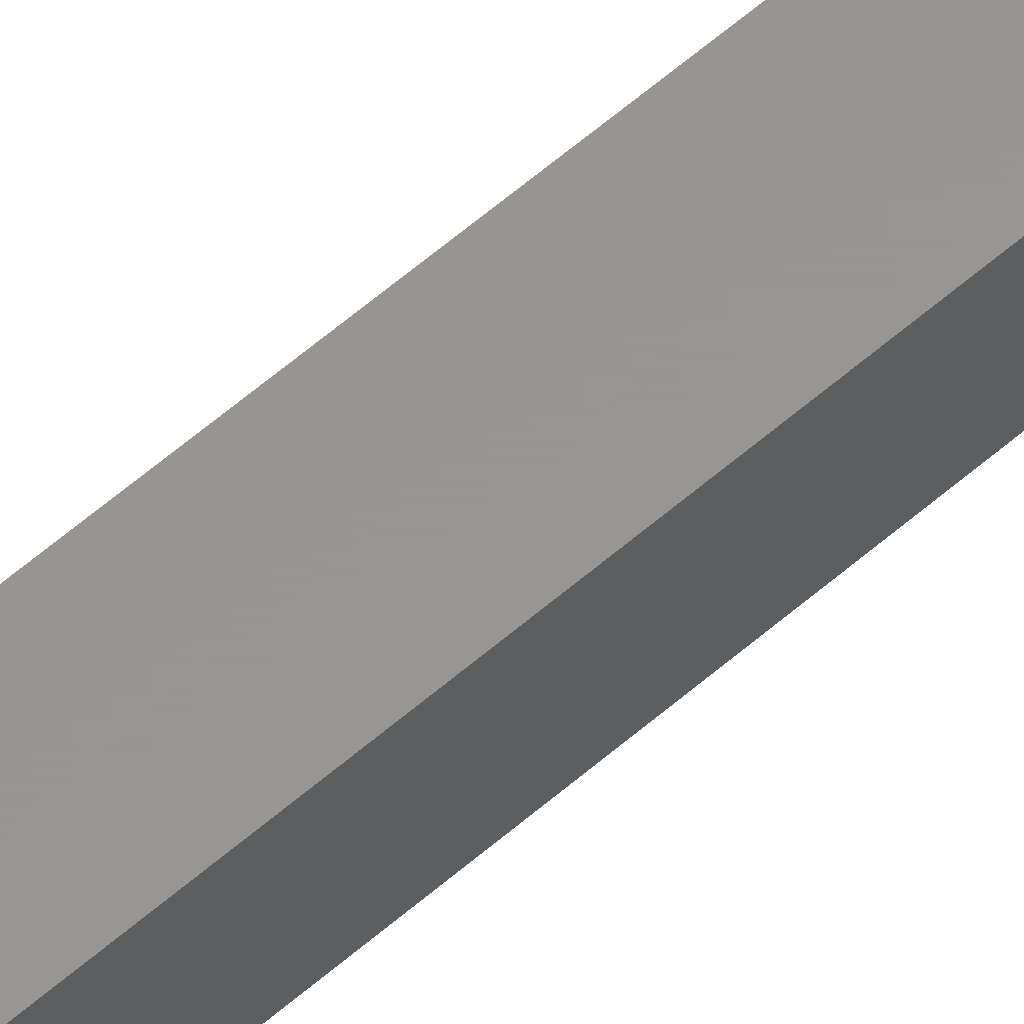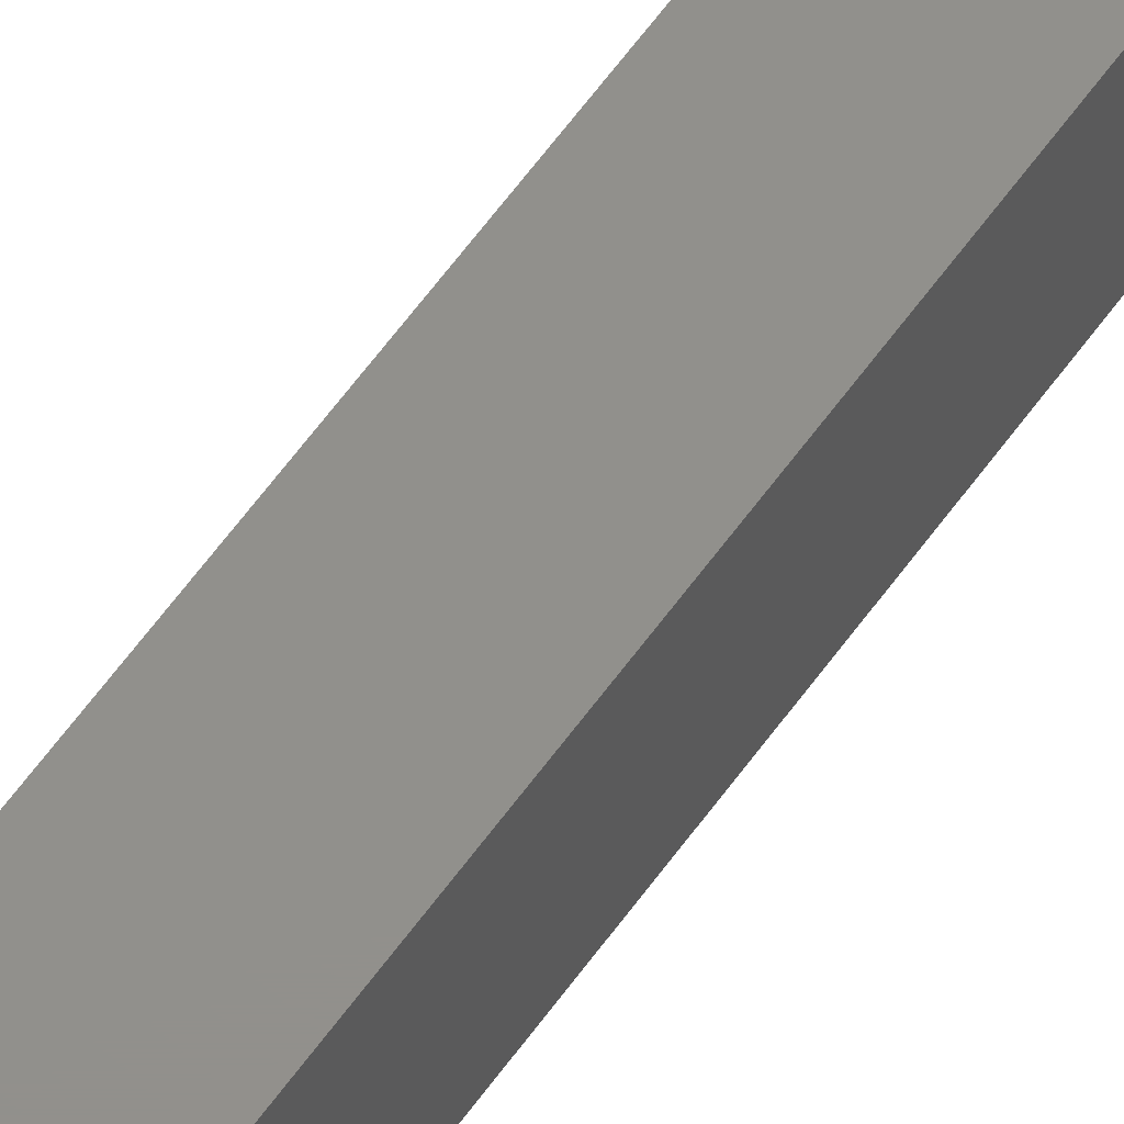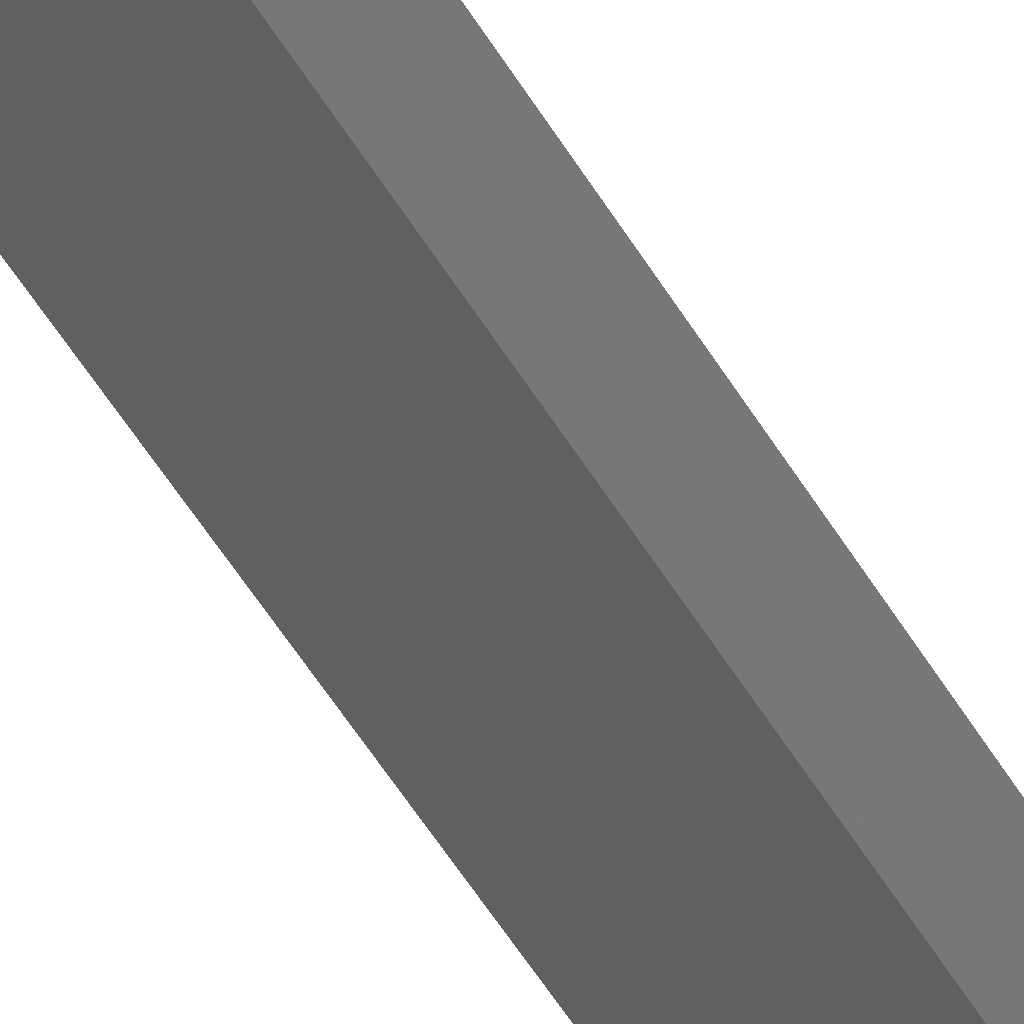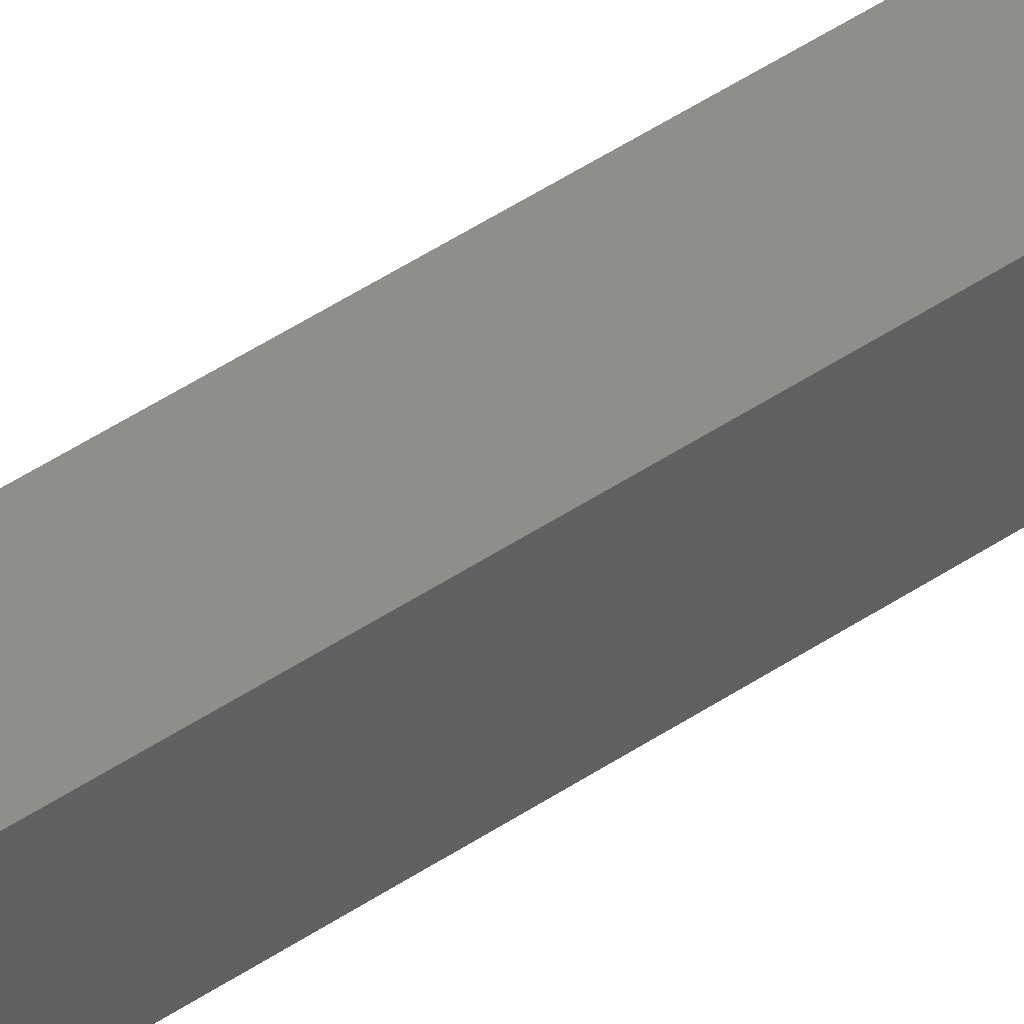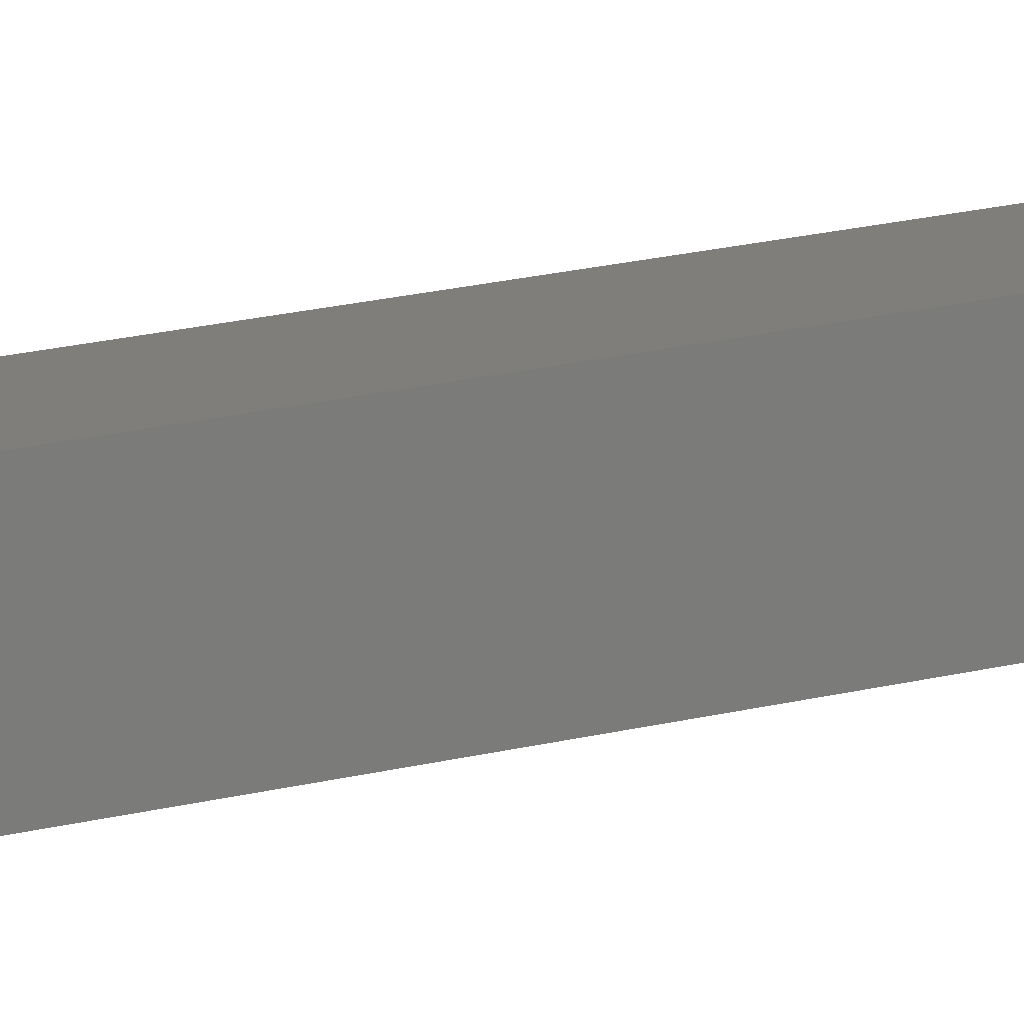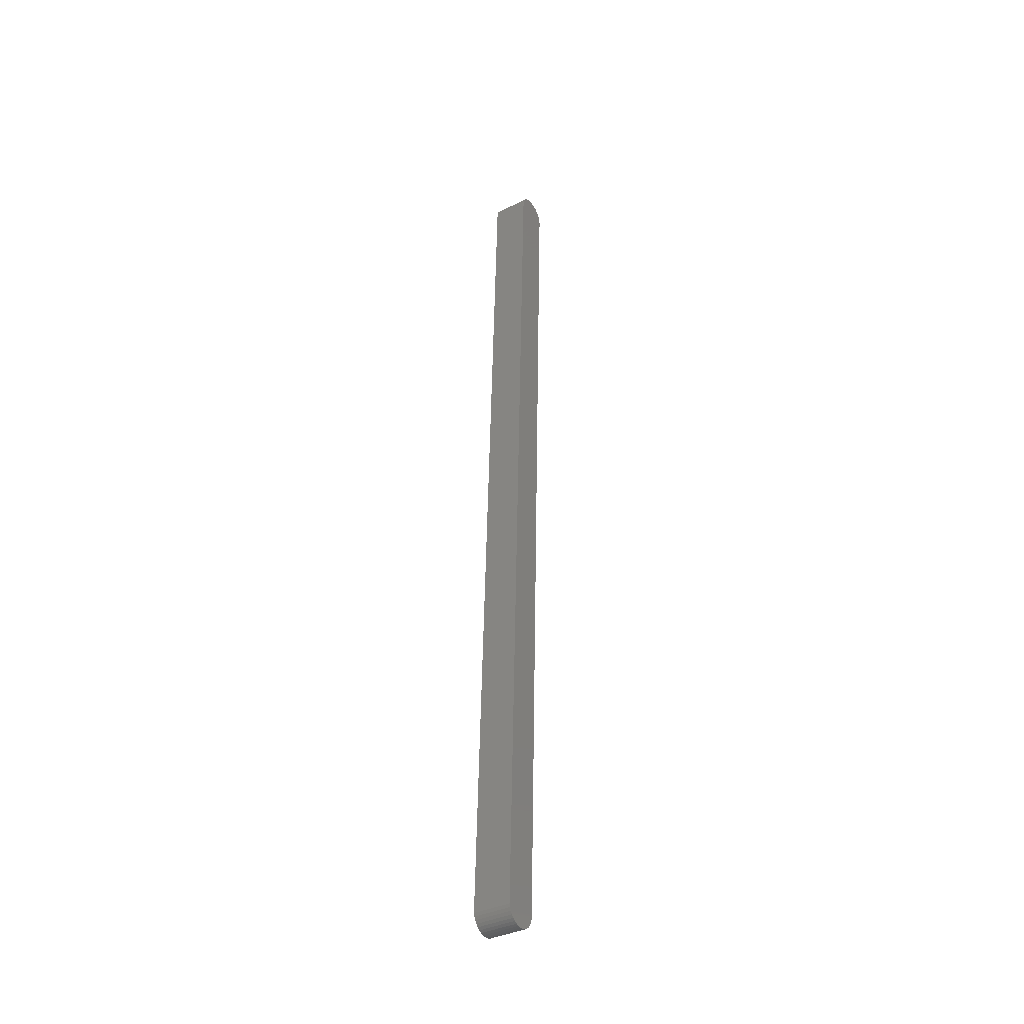
<metadata>
{"format":"stl","ext":"stl","renderer":"f3d","projection":"perspective","resolution":1024,"background":"white","views":[{"elev":58.3,"azim":49.7,"up":"+Y"},{"elev":52.6,"azim":34.8,"up":"+Y"},{"elev":-40.3,"azim":-153.0,"up":"+Y"},{"elev":43.5,"azim":52.7,"up":"+Y"},{"elev":11.5,"azim":53.2,"up":"+Y"},{"elev":-37.6,"azim":-58.0,"up":"+Z"}]}
</metadata>
<code>
# stl→obj: 76 verts, 148 faces
v 1.806 -1.36 1.049
v 1.806 -1.4 1.049
v 1.773 -1.36 0.05988
v 1.773 -1.4 0.05988
v 1.806 -1.36 1.053
v 1.806 -1.4 1.053
v 1.805 -1.36 1.056
v 1.805 -1.4 1.056
v 1.804 -1.36 1.059
v 1.804 -1.4 1.059
v 1.802 -1.36 1.062
v 1.802 -1.4 1.062
v 1.799 -1.36 1.065
v 1.799 -1.4 1.065
v 1.796 -1.36 1.067
v 1.796 -1.4 1.067
v 1.793 -1.36 1.069
v 1.793 -1.4 1.069
v 1.79 -1.36 1.07
v 1.79 -1.4 1.07
v 1.787 -1.36 1.07
v 1.787 -1.4 1.07
v 1.783 -1.36 1.07
v 1.783 -1.4 1.07
v 1.78 -1.36 1.069
v 1.78 -1.4 1.069
v 1.776 -1.36 1.068
v 1.776 -1.4 1.068
v 1.774 -1.36 1.066
v 1.774 -1.4 1.066
v 1.771 -1.36 1.063
v 1.771 -1.4 1.063
v 1.769 -1.36 1.061
v 1.769 -1.4 1.061
v 1.767 -1.36 1.057
v 1.767 -1.4 1.057
v 1.766 -1.36 1.054
v 1.766 -1.4 1.054
v 1.766 -1.36 1.051
v 1.766 -1.4 1.051
v 1.733 -1.36 0.0612
v 1.733 -1.4 0.0612
v 1.733 -1.36 0.05772
v 1.733 -1.4 0.05772
v 1.734 -1.36 0.05432
v 1.734 -1.4 0.05432
v 1.736 -1.36 0.05111
v 1.736 -1.4 0.05111
v 1.738 -1.36 0.04819
v 1.738 -1.4 0.04819
v 1.74 -1.36 0.04565
v 1.74 -1.4 0.04565
v 1.743 -1.36 0.04356
v 1.743 -1.4 0.04356
v 1.746 -1.36 0.04198
v 1.746 -1.4 0.04198
v 1.749 -1.36 0.04097
v 1.749 -1.4 0.04097
v 1.753 -1.36 0.04055
v 1.753 -1.4 0.04055
v 1.756 -1.36 0.04074
v 1.756 -1.4 0.04074
v 1.759 -1.36 0.04153
v 1.759 -1.4 0.04153
v 1.763 -1.36 0.0429
v 1.763 -1.4 0.0429
v 1.766 -1.36 0.0448
v 1.766 -1.4 0.0448
v 1.768 -1.36 0.04718
v 1.768 -1.4 0.04718
v 1.77 -1.36 0.04997
v 1.77 -1.4 0.04997
v 1.772 -1.36 0.05308
v 1.772 -1.4 0.05308
v 1.773 -1.36 0.05642
v 1.773 -1.4 0.05642
f 1 2 3
f 3 2 4
f 2 1 5
f 2 5 6
f 6 5 7
f 6 7 8
f 8 7 9
f 8 9 10
f 10 9 11
f 10 11 12
f 12 11 13
f 12 13 14
f 14 13 15
f 14 15 16
f 16 15 17
f 16 17 18
f 18 17 19
f 18 19 20
f 20 19 21
f 20 21 22
f 22 21 23
f 22 23 24
f 24 23 25
f 24 25 26
f 26 25 27
f 26 27 28
f 28 27 29
f 28 29 30
f 30 29 31
f 30 31 32
f 32 31 33
f 32 33 34
f 34 33 35
f 34 35 36
f 36 35 37
f 36 37 38
f 38 37 39
f 38 39 40
f 41 42 39
f 39 42 40
f 42 41 43
f 42 43 44
f 44 43 45
f 44 45 46
f 46 45 47
f 46 47 48
f 48 47 49
f 48 49 50
f 50 49 51
f 50 51 52
f 52 51 53
f 52 53 54
f 54 53 55
f 54 55 56
f 56 55 57
f 56 57 58
f 58 57 59
f 58 59 60
f 60 59 61
f 60 61 62
f 62 61 63
f 62 63 64
f 64 63 65
f 64 65 66
f 66 65 67
f 66 67 68
f 68 67 69
f 68 69 70
f 70 69 71
f 70 71 72
f 72 71 73
f 72 73 74
f 74 73 75
f 74 75 76
f 76 75 3
f 76 3 4
f 22 24 2
f 44 46 4
f 8 10 12
f 2 14 16
f 24 26 2
f 2 26 28
f 2 28 30
f 30 32 2
f 2 32 34
f 2 34 36
f 16 18 2
f 2 18 20
f 2 20 22
f 36 38 2
f 2 38 40
f 2 40 4
f 4 40 42
f 4 42 44
f 58 60 4
f 4 60 62
f 4 62 64
f 14 2 12
f 12 2 6
f 12 6 8
f 46 48 4
f 4 48 50
f 4 50 52
f 52 54 4
f 4 54 56
f 4 56 58
f 64 66 4
f 4 66 68
f 4 68 70
f 70 72 4
f 4 72 74
f 4 74 76
f 19 1 21
f 21 1 23
f 37 35 1
f 35 33 1
f 1 33 31
f 1 31 29
f 29 27 1
f 1 27 25
f 1 25 23
f 1 13 11
f 61 59 3
f 3 59 57
f 45 43 3
f 3 43 41
f 3 41 1
f 1 41 39
f 1 39 37
f 19 17 1
f 1 17 15
f 1 15 13
f 11 9 1
f 1 9 7
f 1 7 5
f 3 75 73
f 57 55 3
f 3 55 53
f 3 53 51
f 51 49 3
f 3 49 47
f 3 47 45
f 73 71 3
f 3 71 69
f 3 69 67
f 67 65 3
f 3 65 63
f 3 63 61

</code>
